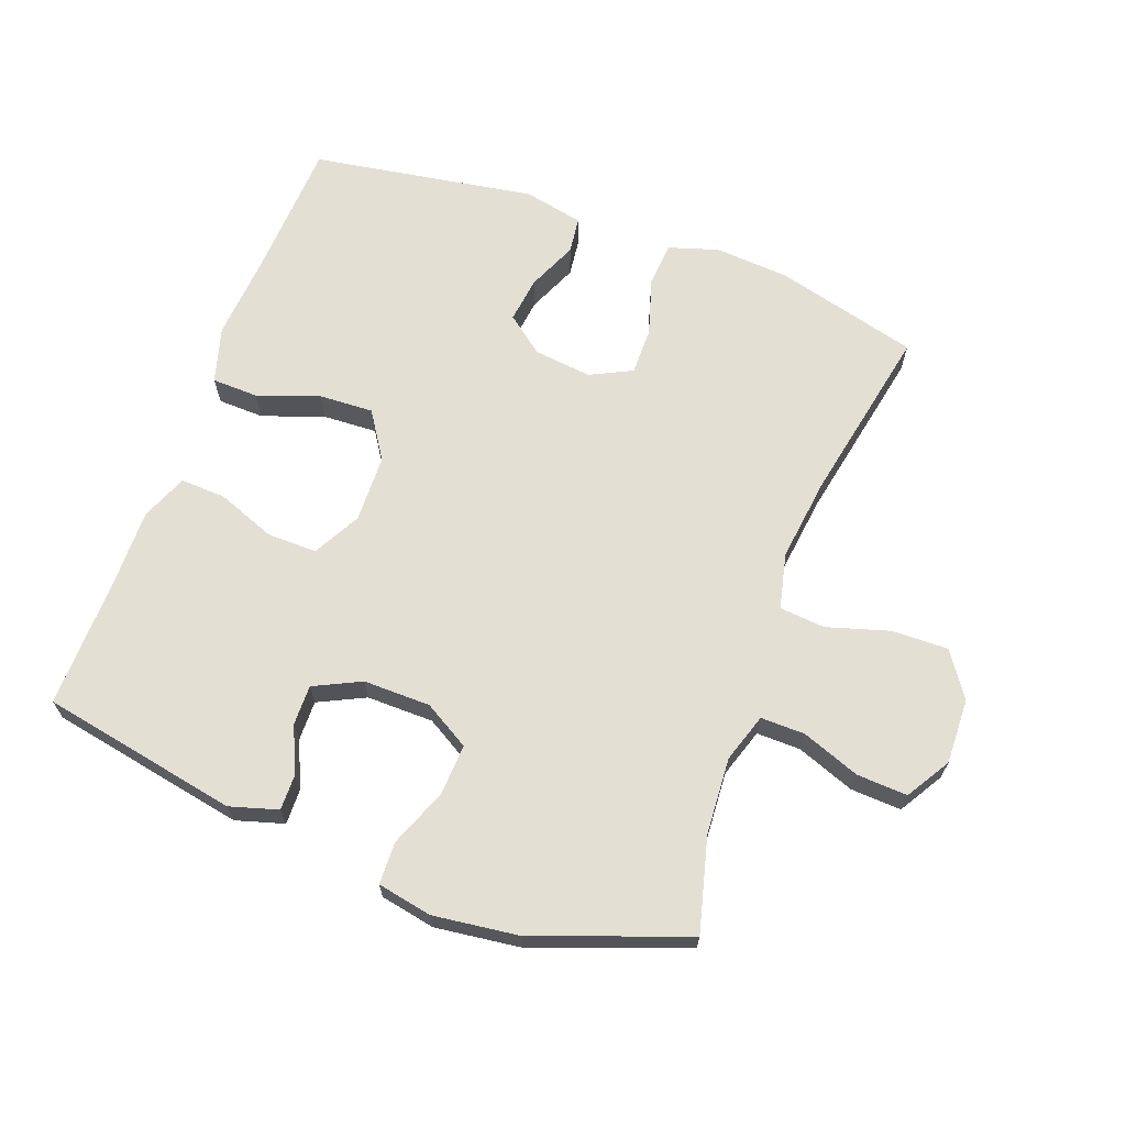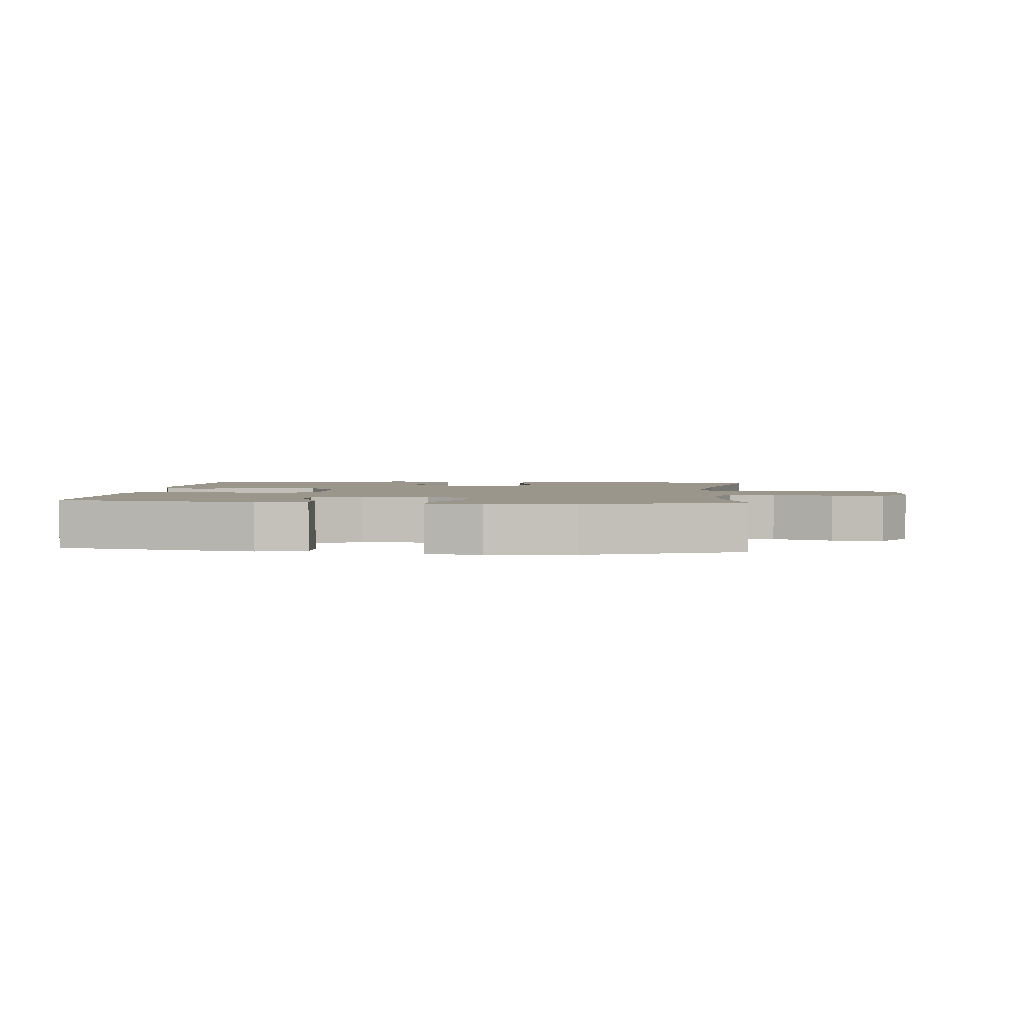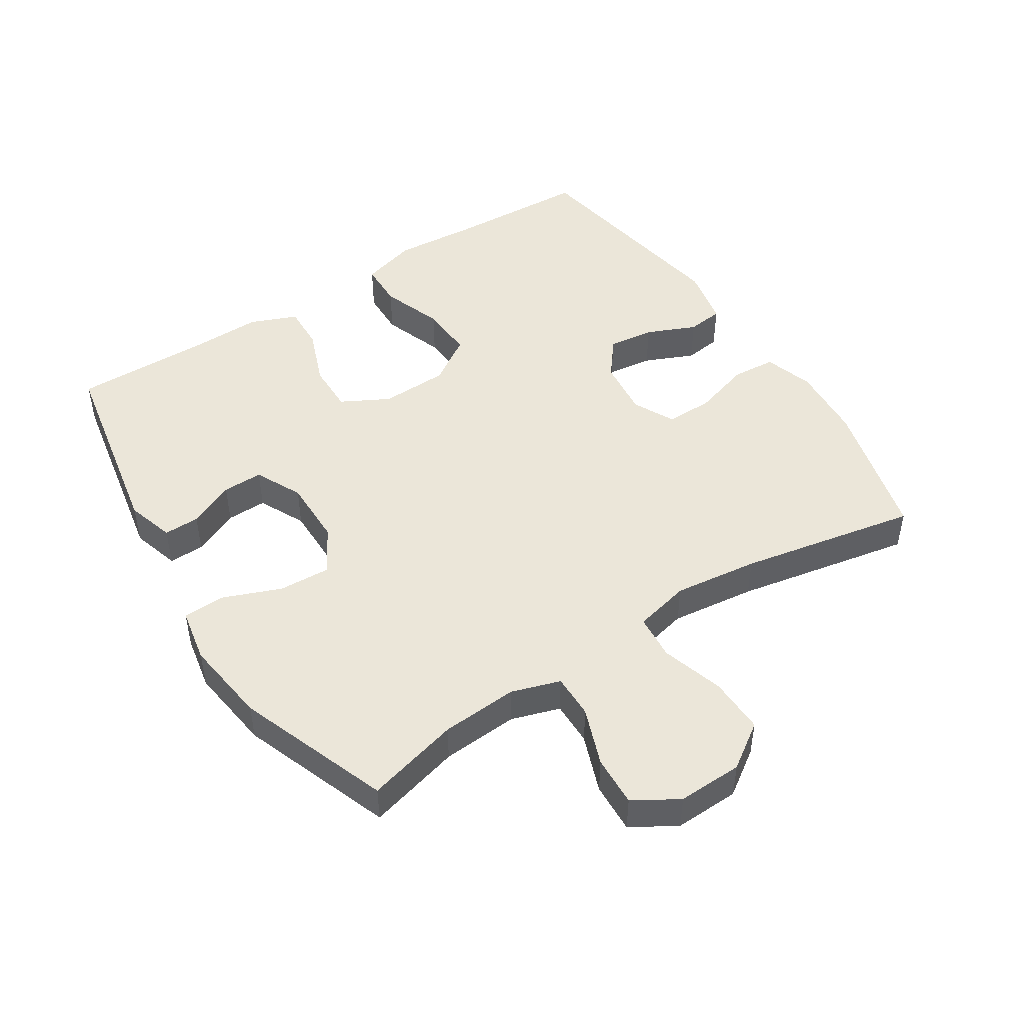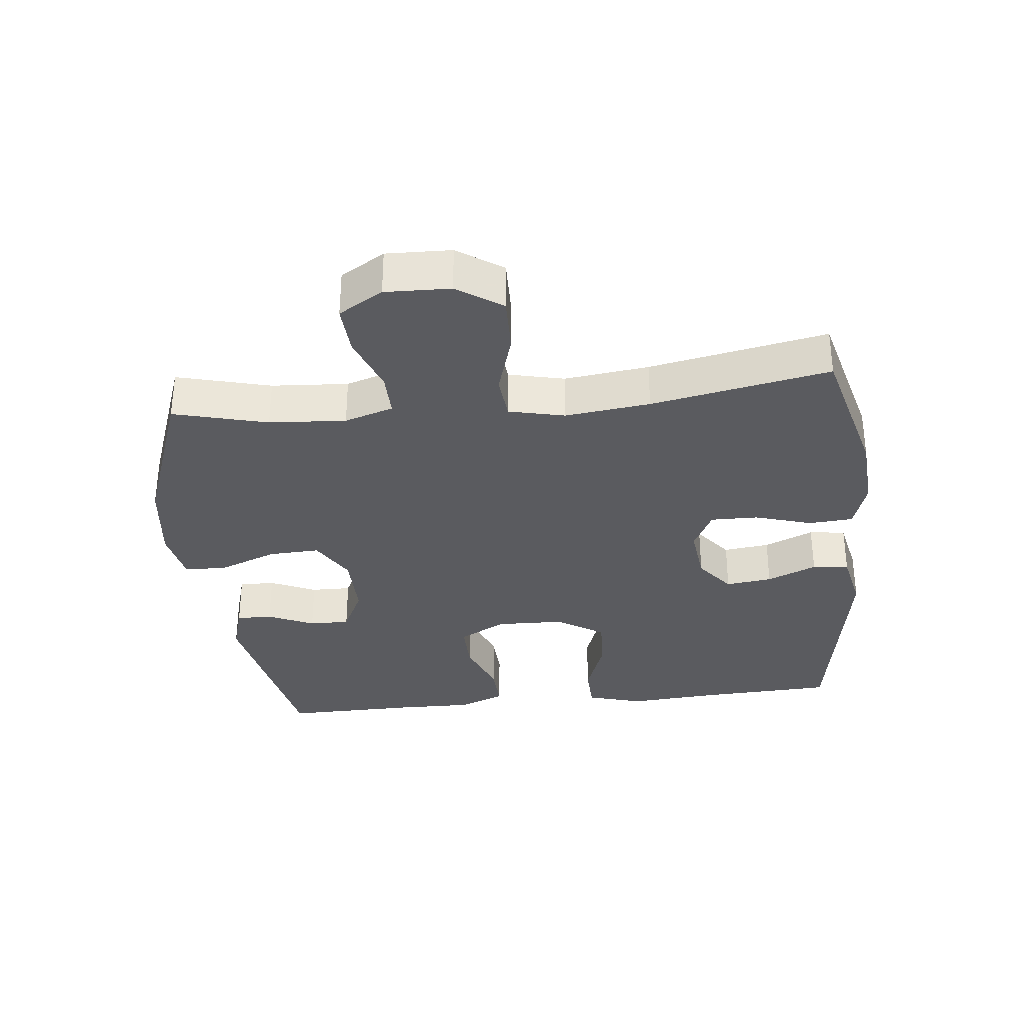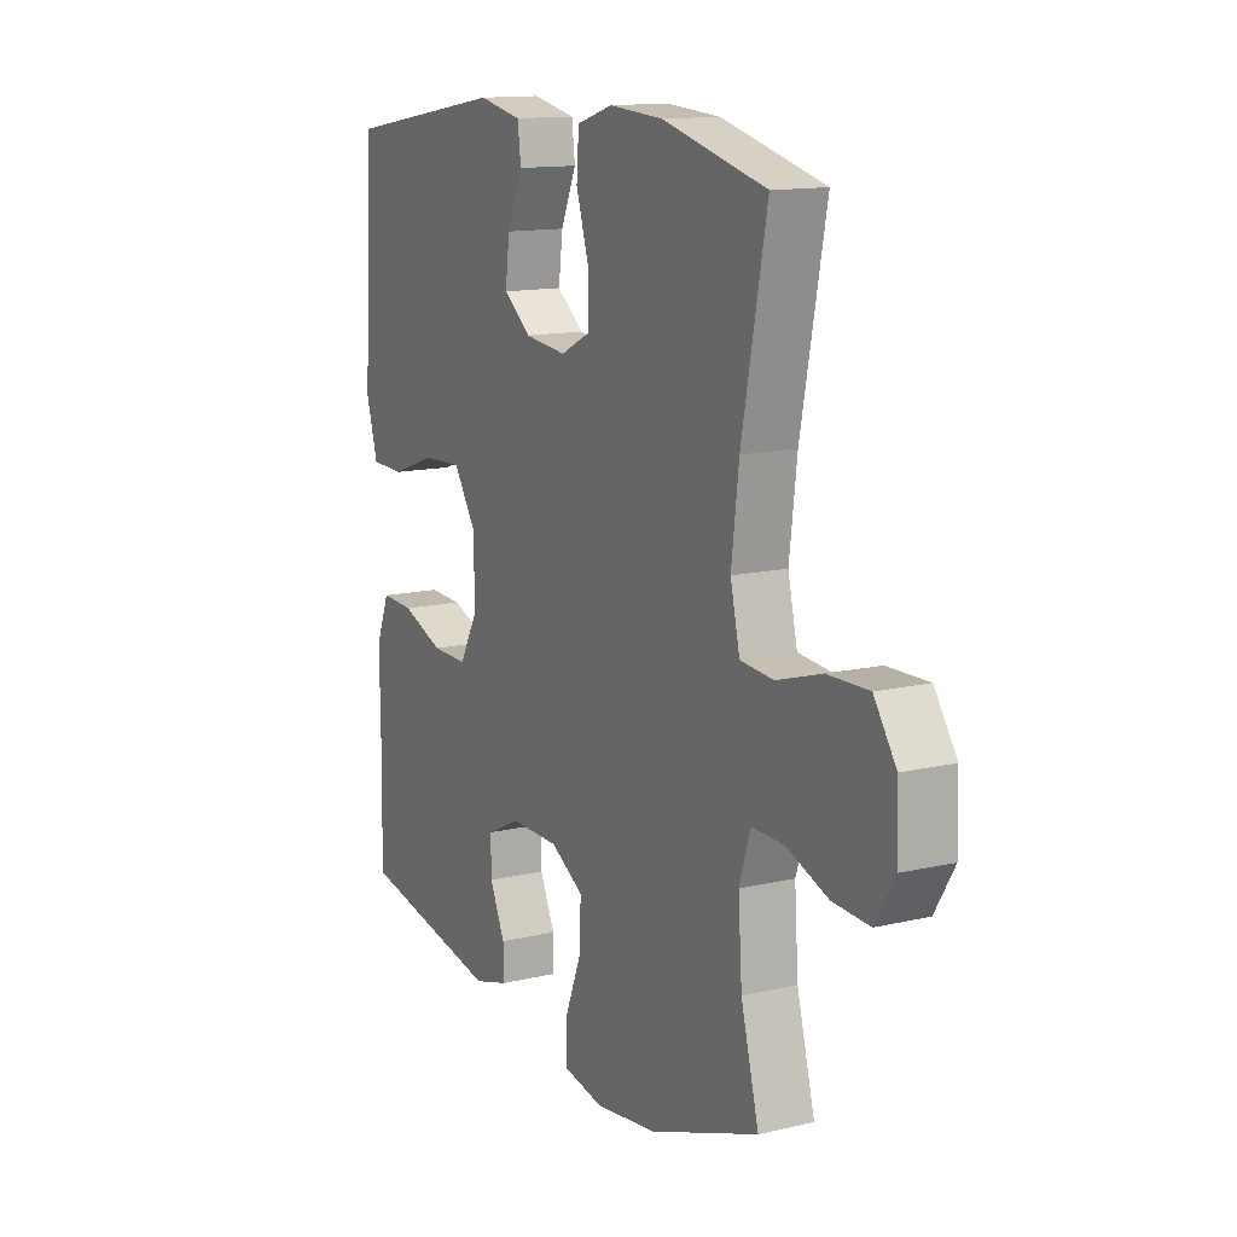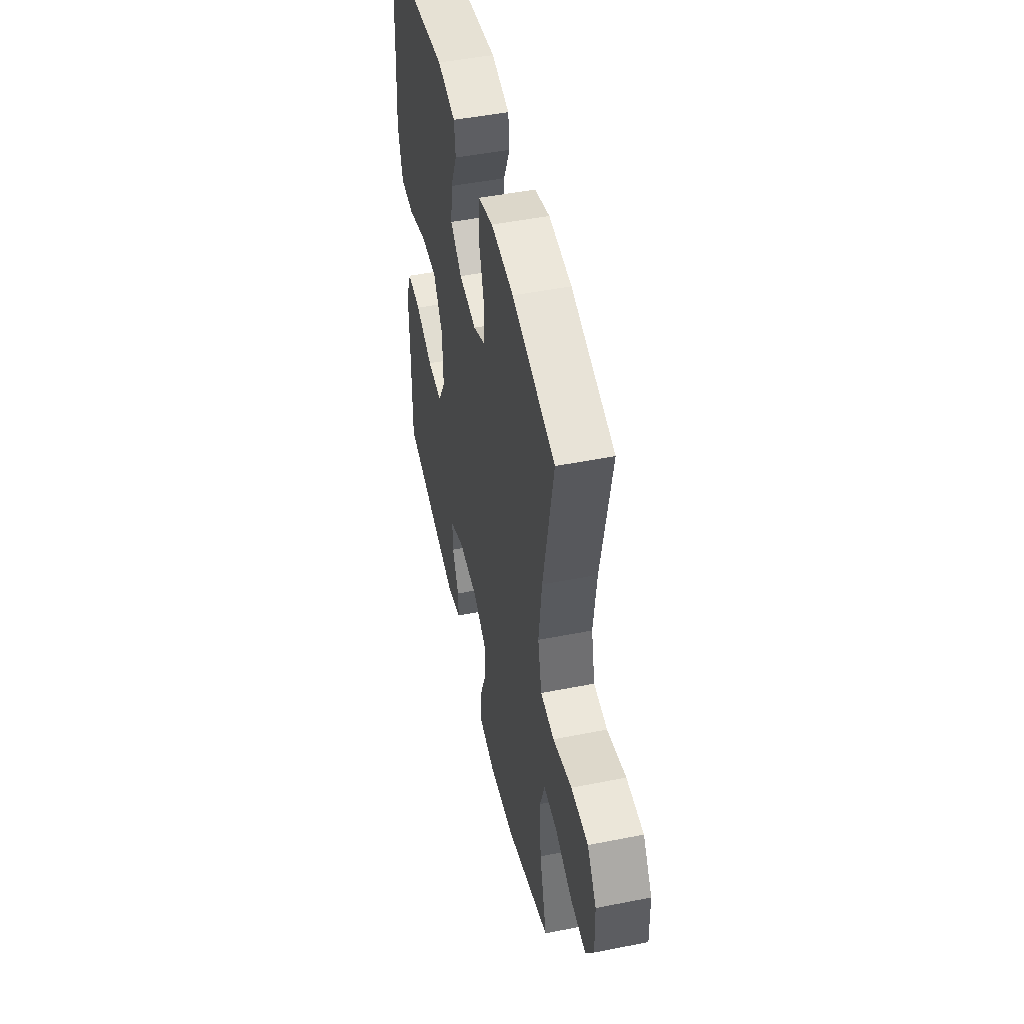
<metadata>
{"format":"obj","ext":"obj","renderer":"f3d","projection":"perspective","resolution":1024,"background":"white","views":[{"elev":66.7,"azim":-159.6,"up":"+Y"},{"elev":2.4,"azim":-174.3,"up":"+Y"},{"elev":47.7,"azim":-122.8,"up":"+Y"},{"elev":-32.9,"azim":-83.8,"up":"+Y"},{"elev":13.4,"azim":-118.0,"up":"+Z"},{"elev":49.1,"azim":-102.4,"up":"+Z"}]}
</metadata>
<code>
v -0.5 0.07 0.5
v -0.28 0.07 0.557
v -0.165 0.07 0.565
v -0.089 0.07 0.541
v -0.084 0.07 0.473
v -0.111 0.07 0.385
v -0.112 0.07 0.312
v -0.048 0.07 0.28
v 0.041 0.07 0.29
v 0.099 0.07 0.335
v 0.09 0.07 0.406
v 0.057 0.07 0.482
v 0.064 0.07 0.538
v 0.156 0.07 0.557
v 0.5 0.07 0.5
v 0.51 0.07 0.287
v 0.52 0.07 0.154
v 0.495 0.07 0.068
v 0.424 0.07 0.066
v 0.329 0.07 0.1
v 0.245 0.07 0.104
v 0.198 0.07 0.032
v 0.195 0.07 -0.072
v 0.234 0.07 -0.145
v 0.311 0.07 -0.144
v 0.4 0.07 -0.11
v 0.47 0.07 -0.107
v 0.499 0.07 -0.179
v 0.497 0.07 -0.295
v 0.5 0.07 -0.5
v 0.197 0.07 -0.557
v 0.123 0.07 -0.535
v 0.124 0.07 -0.48
v 0.156 0.07 -0.409
v 0.157 0.07 -0.347
v 0.085 0.07 -0.312
v -0.018 0.07 -0.313
v -0.088 0.07 -0.354
v -0.084 0.07 -0.433
v -0.049 0.07 -0.522
v -0.051 0.07 -0.587
v -0.135 0.07 -0.603
v -0.266 0.07 -0.586
v -0.5 0.07 -0.5
v -0.462 0.07 -0.356
v -0.454 0.07 -0.238
v -0.478 0.07 -0.163
v -0.546 0.07 -0.164
v -0.635 0.07 -0.197
v -0.713 0.07 -0.201
v -0.754 0.07 -0.133
v -0.751 0.07 -0.033
v -0.704 0.07 0.036
v -0.617 0.07 0.034
v -0.521 0.07 0.005
v -0.451 0.07 0.011
v -0.431 0.07 0.097
v -0.447 0.07 0.227
v -0.5 0 0.5
v -0.28 0 0.557
v -0.165 0 0.565
v -0.089 0 0.541
v -0.084 0 0.473
v -0.111 0 0.385
v -0.112 0 0.312
v -0.048 0 0.28
v 0.041 0 0.29
v 0.099 0 0.335
v 0.09 0 0.406
v 0.057 0 0.482
v 0.064 0 0.538
v 0.156 0 0.557
v 0.5 0 0.5
v 0.51 0 0.287
v 0.52 0 0.154
v 0.495 0 0.068
v 0.424 0 0.066
v 0.329 0 0.1
v 0.245 0 0.104
v 0.198 0 0.032
v 0.195 0 -0.072
v 0.234 0 -0.145
v 0.311 0 -0.144
v 0.4 0 -0.11
v 0.47 0 -0.107
v 0.499 0 -0.179
v 0.497 0 -0.295
v 0.5 0 -0.5
v 0.197 0 -0.557
v 0.123 0 -0.535
v 0.124 0 -0.48
v 0.156 0 -0.409
v 0.157 0 -0.347
v 0.085 0 -0.312
v -0.018 0 -0.313
v -0.088 0 -0.354
v -0.084 0 -0.433
v -0.049 0 -0.522
v -0.051 0 -0.587
v -0.135 0 -0.603
v -0.266 0 -0.586
v -0.5 0 -0.5
v -0.462 0 -0.356
v -0.454 0 -0.238
v -0.478 0 -0.163
v -0.546 0 -0.164
v -0.635 0 -0.197
v -0.713 0 -0.201
v -0.754 0 -0.133
v -0.751 0 -0.033
v -0.704 0 0.036
v -0.617 0 0.034
v -0.521 0 0.005
v -0.451 0 0.011
v -0.431 0 0.097
v -0.447 0 0.227
f 52 53 54 55
f 52 55 56
f 51 52 56
f 48 49 50 51
f 47 48 51 56
f 46 47 56 57
f 42 43 44 45
f 42 45 46 57
f 39 40 41 42
f 38 39 42 57
f 31 32 33 34
f 29 30 31 34
f 29 34 35
f 28 29 35 36
f 25 26 27 28
f 24 25 28 36
f 17 18 19 20
f 16 17 20 21
f 15 16 21
f 14 15 21 22
f 11 12 13 14
f 10 11 14 22
f 3 4 5 6
f 3 6 7
f 58 1 2 3
f 58 3 7
f 37 38 57 58
f 37 58 7 8
f 23 24 36 37
f 23 37 8 9
f 9 10 22 23
f 113 112 111 110
f 114 113 110
f 114 110 109
f 109 108 107 106
f 114 109 106 105
f 115 114 105 104
f 103 102 101 100
f 115 104 103 100
f 100 99 98 97
f 115 100 97 96
f 92 91 90 89
f 92 89 88 87
f 93 92 87
f 94 93 87 86
f 86 85 84 83
f 94 86 83 82
f 78 77 76 75
f 79 78 75 74
f 79 74 73
f 80 79 73 72
f 72 71 70 69
f 80 72 69 68
f 64 63 62 61
f 65 64 61
f 61 60 59 116
f 65 61 116
f 116 115 96 95
f 66 65 116 95
f 95 94 82 81
f 67 66 95 81
f 81 80 68 67
f 1 59 60 2
f 2 60 61 3
f 3 61 62 4
f 4 62 63 5
f 5 63 64 6
f 6 64 65 7
f 7 65 66 8
f 8 66 67 9
f 9 67 68 10
f 10 68 69 11
f 11 69 70 12
f 12 70 71 13
f 13 71 72 14
f 14 72 73 15
f 15 73 74 16
f 16 74 75 17
f 17 75 76 18
f 18 76 77 19
f 19 77 78 20
f 20 78 79 21
f 21 79 80 22
f 22 80 81 23
f 23 81 82 24
f 24 82 83 25
f 25 83 84 26
f 26 84 85 27
f 27 85 86 28
f 28 86 87 29
f 29 87 88 30
f 30 88 89 31
f 31 89 90 32
f 32 90 91 33
f 33 91 92 34
f 34 92 93 35
f 35 93 94 36
f 36 94 95 37
f 37 95 96 38
f 38 96 97 39
f 39 97 98 40
f 40 98 99 41
f 41 99 100 42
f 42 100 101 43
f 43 101 102 44
f 44 102 103 45
f 45 103 104 46
f 46 104 105 47
f 47 105 106 48
f 48 106 107 49
f 49 107 108 50
f 50 108 109 51
f 51 109 110 52
f 52 110 111 53
f 53 111 112 54
f 54 112 113 55
f 55 113 114 56
f 56 114 115 57
f 57 115 116 58
f 58 116 59 1

</code>
